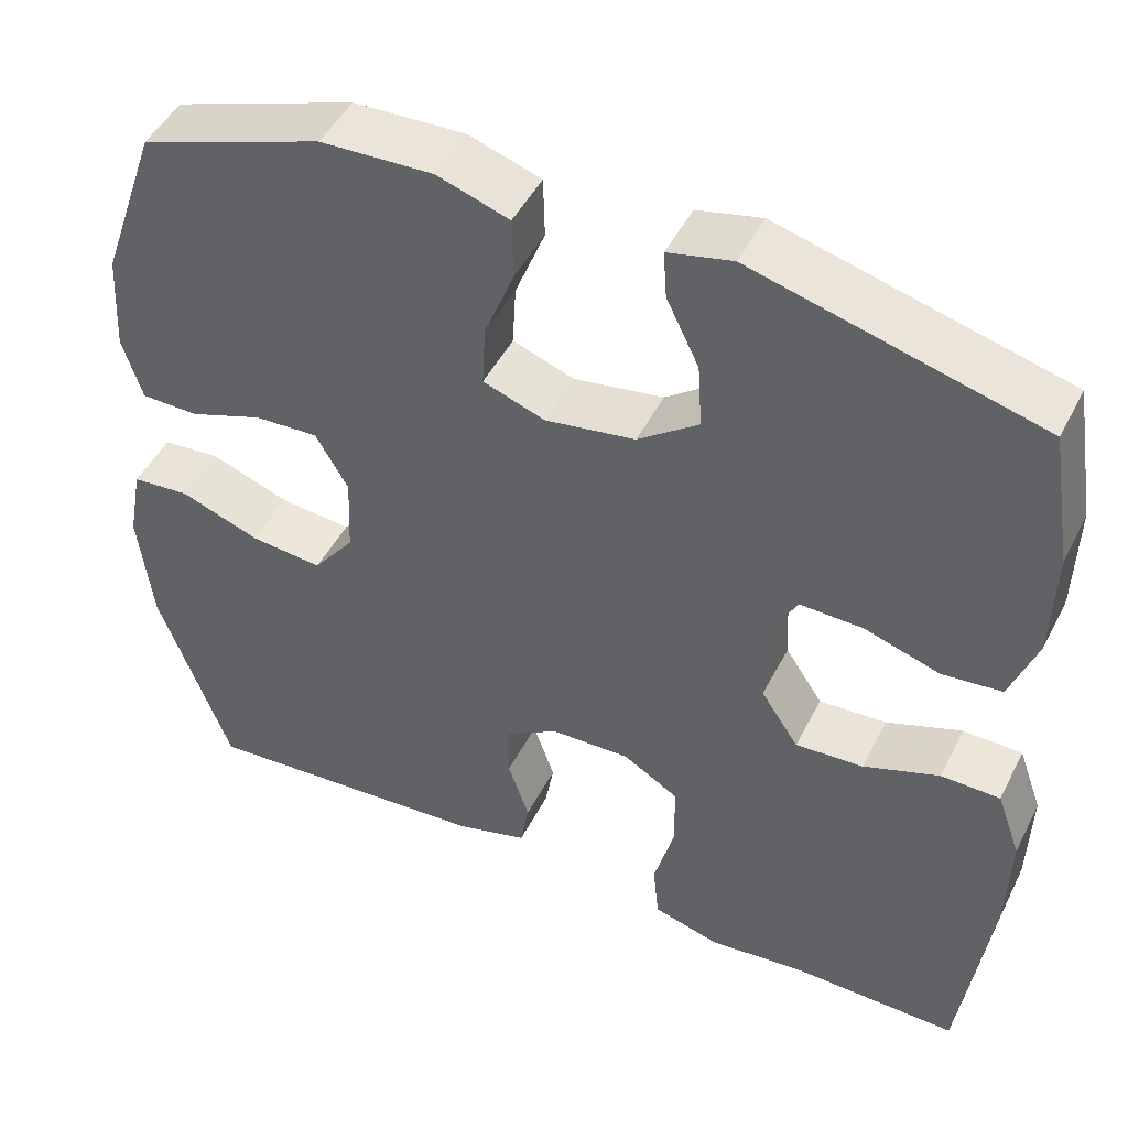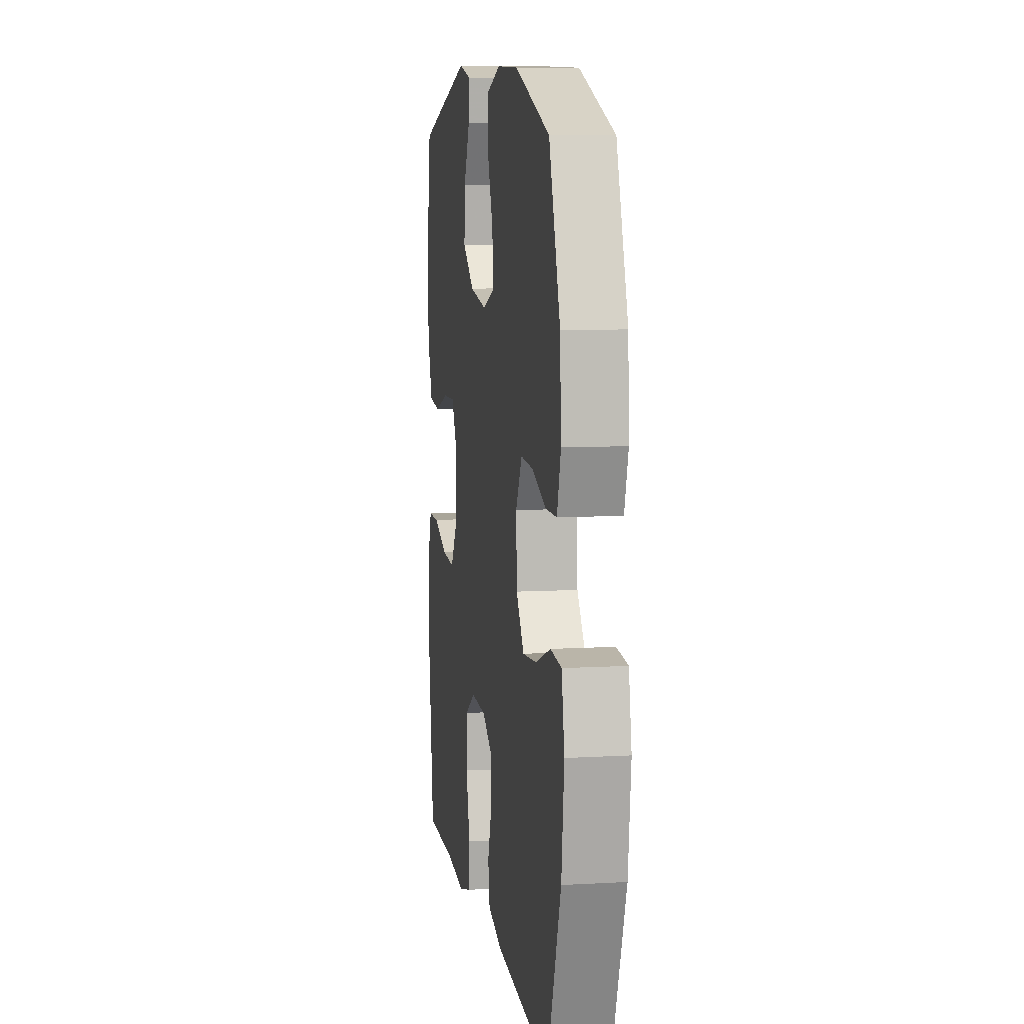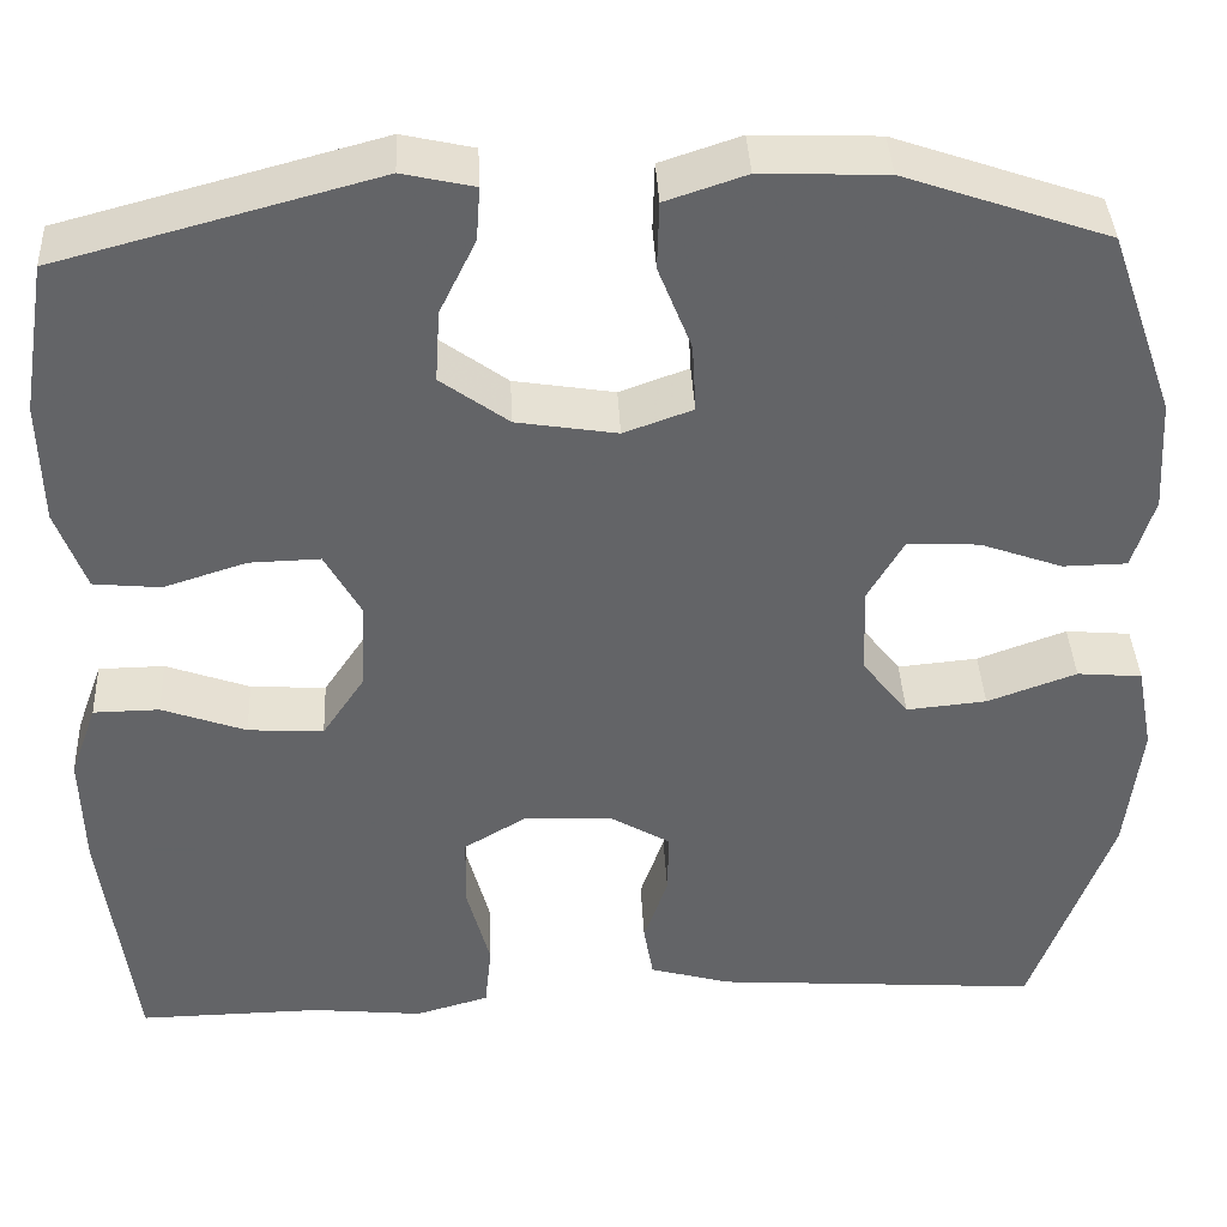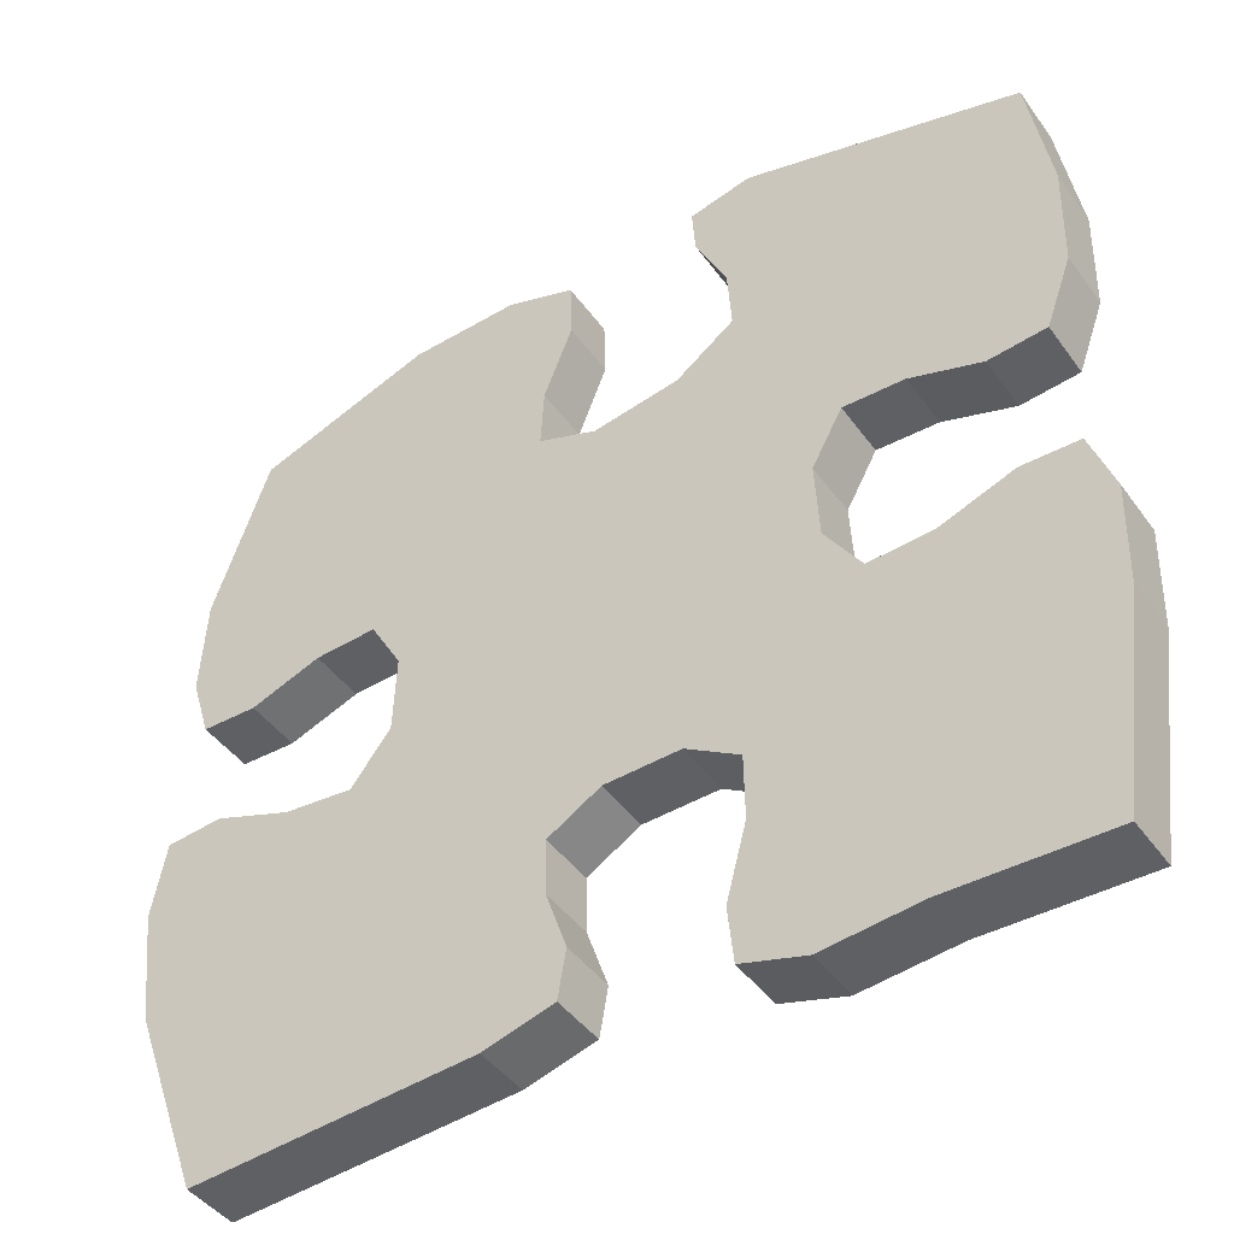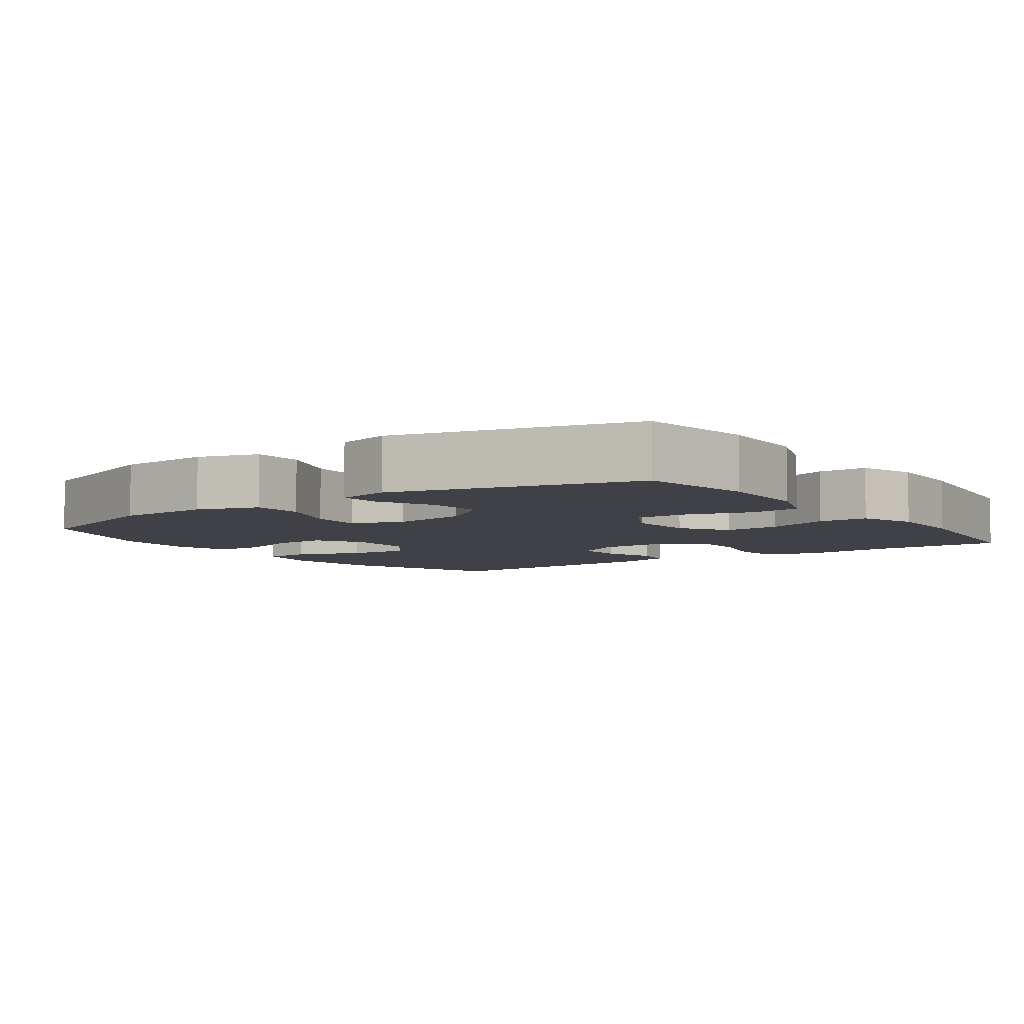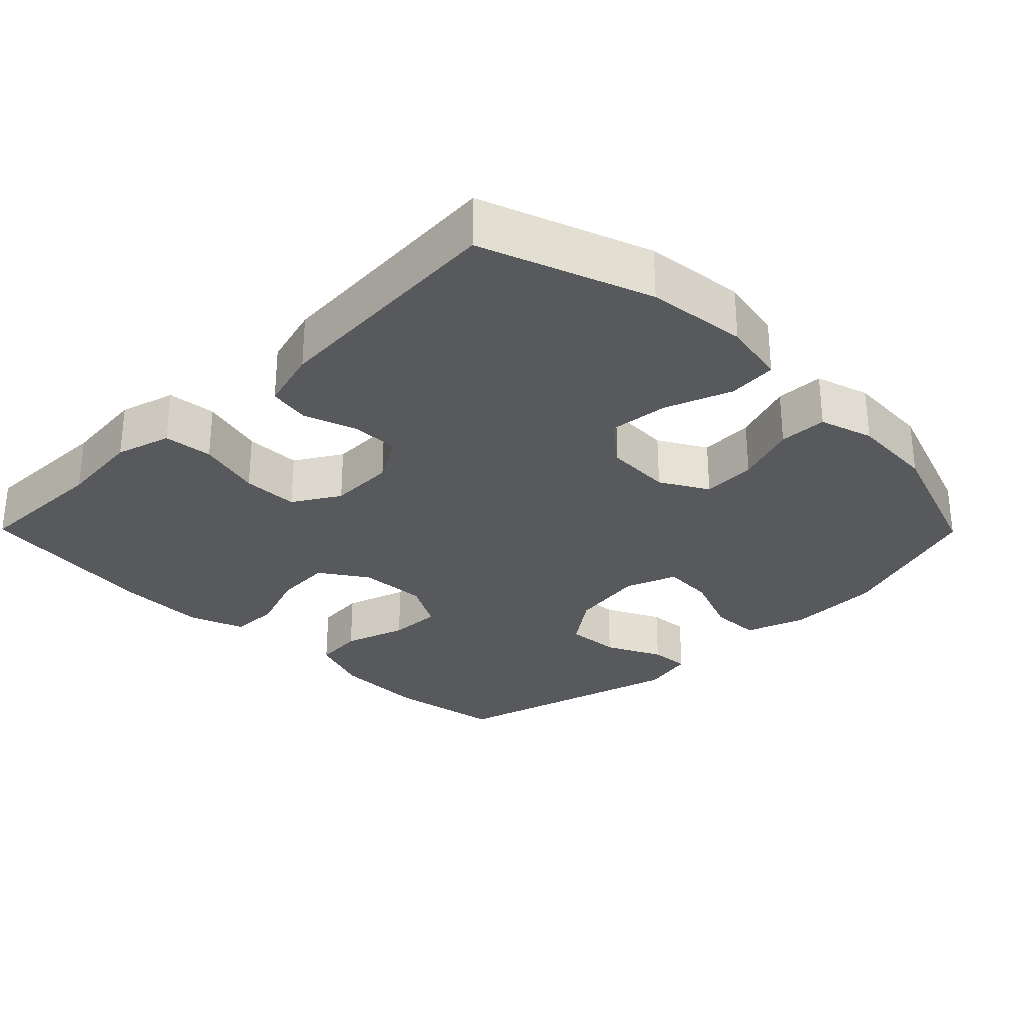
<metadata>
{"format":"obj","ext":"obj","renderer":"f3d","projection":"perspective","resolution":1024,"background":"white","views":[{"elev":47.2,"azim":26.0,"up":"+Z"},{"elev":8.6,"azim":-98.9,"up":"+Z"},{"elev":39.1,"azim":177.2,"up":"+Z"},{"elev":-43.8,"azim":33.2,"up":"+Z"},{"elev":-6.0,"azim":35.7,"up":"+Y"},{"elev":-29.1,"azim":-135.3,"up":"+Y"}]}
</metadata>
<code>
v 0.5 0.07 -0.5
v 0.308 0.07 -0.497
v 0.192 0.07 -0.509
v 0.115 0.07 -0.487
v 0.108 0.07 -0.419
v 0.132 0.07 -0.329
v 0.131 0.07 -0.251
v 0.066 0.07 -0.212
v -0.026 0.07 -0.215
v -0.09 0.07 -0.253
v -0.089 0.07 -0.32
v -0.064 0.07 -0.393
v -0.074 0.07 -0.451
v -0.159 0.07 -0.475
v -0.5 0.07 -0.5
v -0.584 0.07 -0.267
v -0.6 0.07 -0.128
v -0.583 0.07 -0.038
v -0.515 0.07 -0.032
v -0.422 0.07 -0.066
v -0.338 0.07 -0.074
v -0.29 0.07 -0.012
v -0.286 0.07 0.081
v -0.324 0.07 0.147
v -0.399 0.07 0.143
v -0.485 0.07 0.112
v -0.552 0.07 0.113
v -0.575 0.07 0.188
v -0.568 0.07 0.306
v -0.5 0.07 0.5
v -0.287 0.07 0.574
v -0.156 0.07 0.579
v -0.072 0.07 0.551
v -0.07 0.07 0.48
v -0.105 0.07 0.391
v -0.109 0.07 0.319
v -0.037 0.07 0.293
v 0.068 0.07 0.31
v 0.139 0.07 0.362
v 0.134 0.07 0.438
v 0.096 0.07 0.516
v 0.092 0.07 0.572
v 0.167 0.07 0.589
v 0.5 0.07 0.5
v 0.526 0.07 0.341
v 0.523 0.07 0.212
v 0.492 0.07 0.127
v 0.422 0.07 0.12
v 0.335 0.07 0.148
v 0.261 0.07 0.15
v 0.224 0.07 0.083
v 0.229 0.07 -0.012
v 0.273 0.07 -0.078
v 0.352 0.07 -0.073
v 0.44 0.07 -0.041
v 0.509 0.07 -0.042
v 0.537 0.07 -0.12
v 0.534 0.07 -0.241
v 0.5 0 -0.5
v 0.308 0 -0.497
v 0.192 0 -0.509
v 0.115 0 -0.487
v 0.108 0 -0.419
v 0.132 0 -0.329
v 0.131 0 -0.251
v 0.066 0 -0.212
v -0.026 0 -0.215
v -0.09 0 -0.253
v -0.089 0 -0.32
v -0.064 0 -0.393
v -0.074 0 -0.451
v -0.159 0 -0.475
v -0.5 0 -0.5
v -0.584 0 -0.267
v -0.6 0 -0.128
v -0.583 0 -0.038
v -0.515 0 -0.032
v -0.422 0 -0.066
v -0.338 0 -0.074
v -0.29 0 -0.012
v -0.286 0 0.081
v -0.324 0 0.147
v -0.399 0 0.143
v -0.485 0 0.112
v -0.552 0 0.113
v -0.575 0 0.188
v -0.568 0 0.306
v -0.5 0 0.5
v -0.287 0 0.574
v -0.156 0 0.579
v -0.072 0 0.551
v -0.07 0 0.48
v -0.105 0 0.391
v -0.109 0 0.319
v -0.037 0 0.293
v 0.068 0 0.31
v 0.139 0 0.362
v 0.134 0 0.438
v 0.096 0 0.516
v 0.092 0 0.572
v 0.167 0 0.589
v 0.5 0 0.5
v 0.526 0 0.341
v 0.523 0 0.212
v 0.492 0 0.127
v 0.422 0 0.12
v 0.335 0 0.148
v 0.261 0 0.15
v 0.224 0 0.083
v 0.229 0 -0.012
v 0.273 0 -0.078
v 0.352 0 -0.073
v 0.44 0 -0.041
v 0.509 0 -0.042
v 0.537 0 -0.12
v 0.534 0 -0.241
f 58 1 2
f 57 58 2
f 56 57 2
f 55 56 2
f 54 55 2
f 4 5 6
f 3 4 6
f 2 3 6
f 54 2 6
f 53 54 6
f 52 53 6 7
f 51 52 7 8
f 47 48 49
f 46 47 49
f 45 46 49
f 44 45 49
f 43 44 49
f 42 43 49
f 41 42 49
f 40 41 49
f 39 40 49 50
f 38 39 50 51
f 33 34 35
f 32 33 35
f 31 32 35
f 30 31 35
f 29 30 35
f 28 29 35
f 27 28 35
f 26 27 35
f 25 26 35
f 24 25 35 36
f 23 24 36 37
f 18 19 20
f 17 18 20
f 16 17 20
f 15 16 20
f 14 15 20
f 13 14 20
f 12 13 20
f 11 12 20
f 10 11 20 21
f 9 10 21 22
f 37 38 51
f 23 37 51
f 22 23 51
f 9 22 51
f 8 9 51
f 60 59 116
f 60 116 115
f 60 115 114
f 60 114 113
f 60 113 112
f 64 63 62
f 64 62 61
f 64 61 60
f 64 60 112
f 64 112 111
f 65 64 111 110
f 66 65 110 109
f 107 106 105
f 107 105 104
f 107 104 103
f 107 103 102
f 107 102 101
f 107 101 100
f 107 100 99
f 107 99 98
f 108 107 98 97
f 109 108 97 96
f 93 92 91
f 93 91 90
f 93 90 89
f 93 89 88
f 93 88 87
f 93 87 86
f 93 86 85
f 93 85 84
f 93 84 83
f 94 93 83 82
f 95 94 82 81
f 78 77 76
f 78 76 75
f 78 75 74
f 78 74 73
f 78 73 72
f 78 72 71
f 78 71 70
f 78 70 69
f 79 78 69 68
f 80 79 68 67
f 109 96 95
f 109 95 81
f 109 81 80
f 109 80 67
f 109 67 66
f 1 59 60 2
f 2 60 61 3
f 3 61 62 4
f 4 62 63 5
f 5 63 64 6
f 6 64 65 7
f 7 65 66 8
f 8 66 67 9
f 9 67 68 10
f 10 68 69 11
f 11 69 70 12
f 12 70 71 13
f 13 71 72 14
f 14 72 73 15
f 15 73 74 16
f 16 74 75 17
f 17 75 76 18
f 18 76 77 19
f 19 77 78 20
f 20 78 79 21
f 21 79 80 22
f 22 80 81 23
f 23 81 82 24
f 24 82 83 25
f 25 83 84 26
f 26 84 85 27
f 27 85 86 28
f 28 86 87 29
f 29 87 88 30
f 30 88 89 31
f 31 89 90 32
f 32 90 91 33
f 33 91 92 34
f 34 92 93 35
f 35 93 94 36
f 36 94 95 37
f 37 95 96 38
f 38 96 97 39
f 39 97 98 40
f 40 98 99 41
f 41 99 100 42
f 42 100 101 43
f 43 101 102 44
f 44 102 103 45
f 45 103 104 46
f 46 104 105 47
f 47 105 106 48
f 48 106 107 49
f 49 107 108 50
f 50 108 109 51
f 51 109 110 52
f 52 110 111 53
f 53 111 112 54
f 54 112 113 55
f 55 113 114 56
f 56 114 115 57
f 57 115 116 58
f 58 116 59 1

</code>
